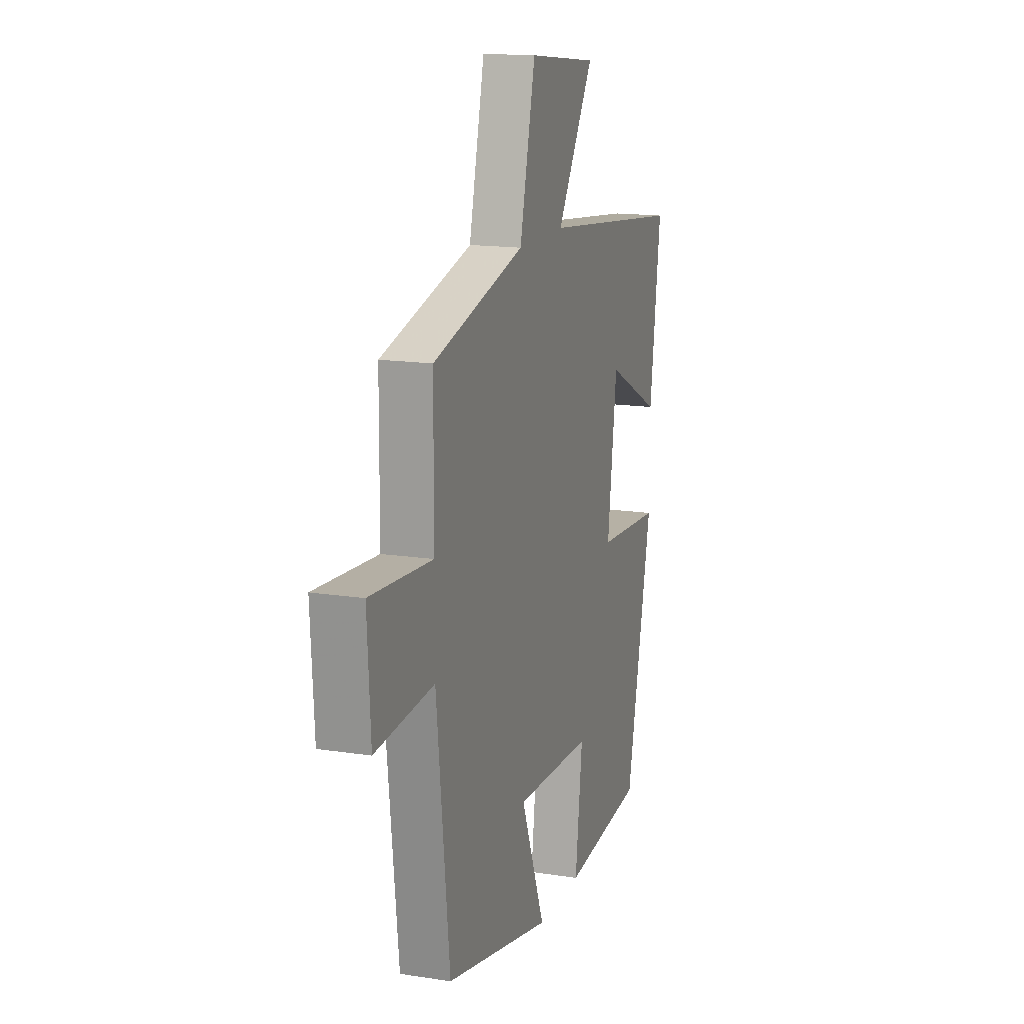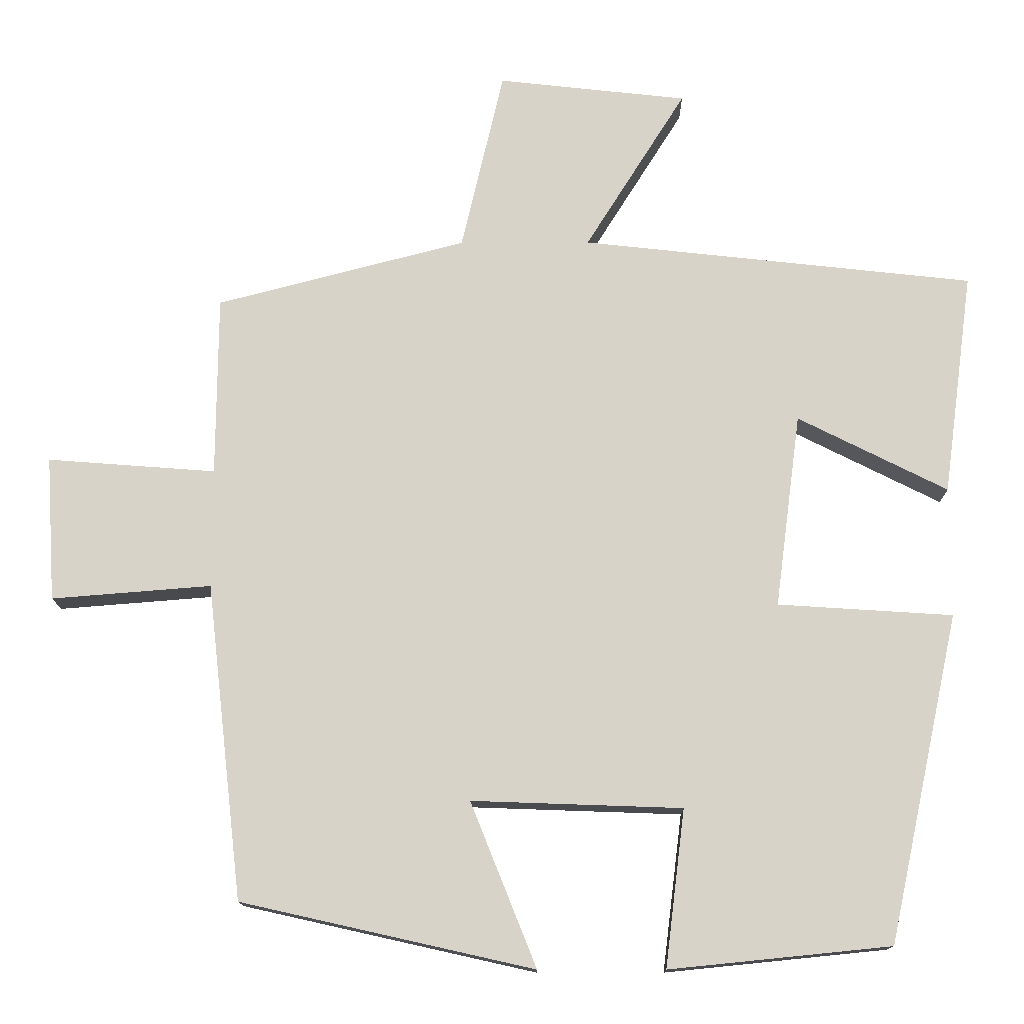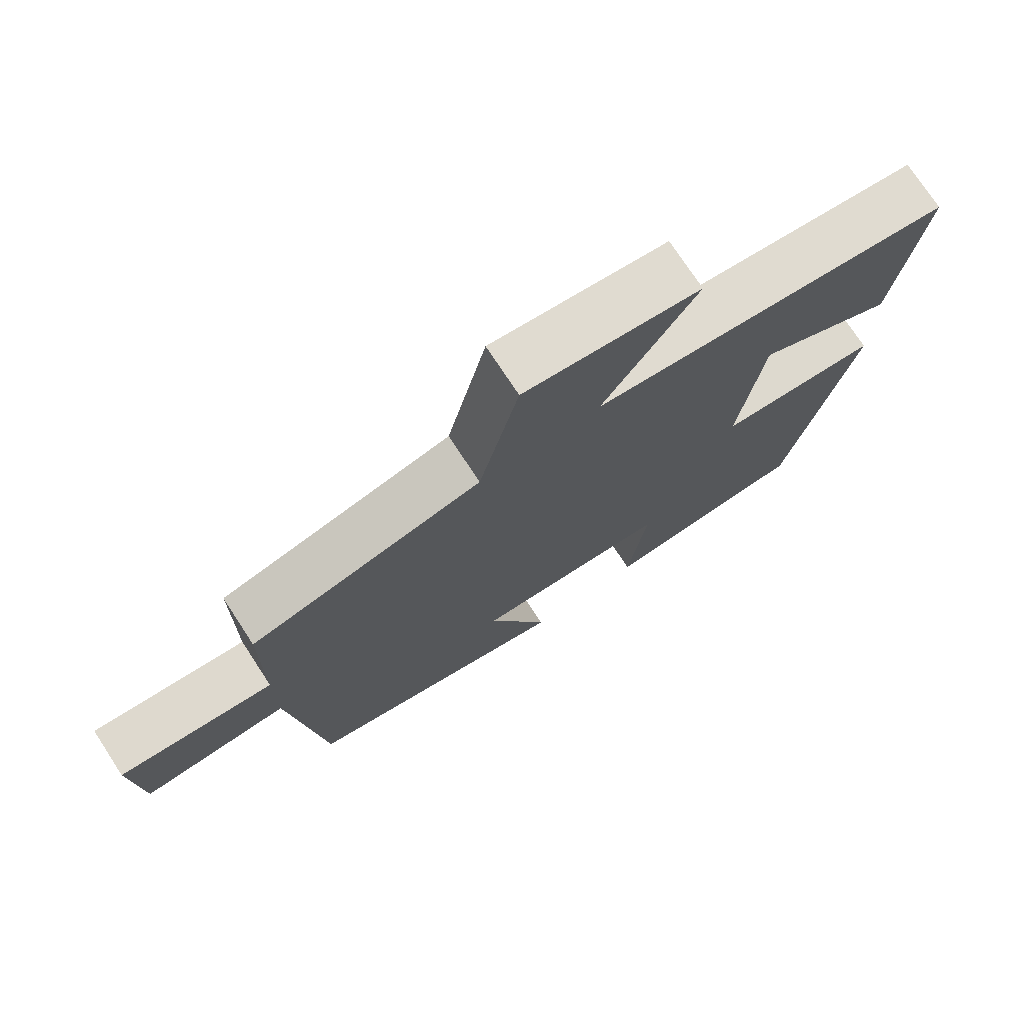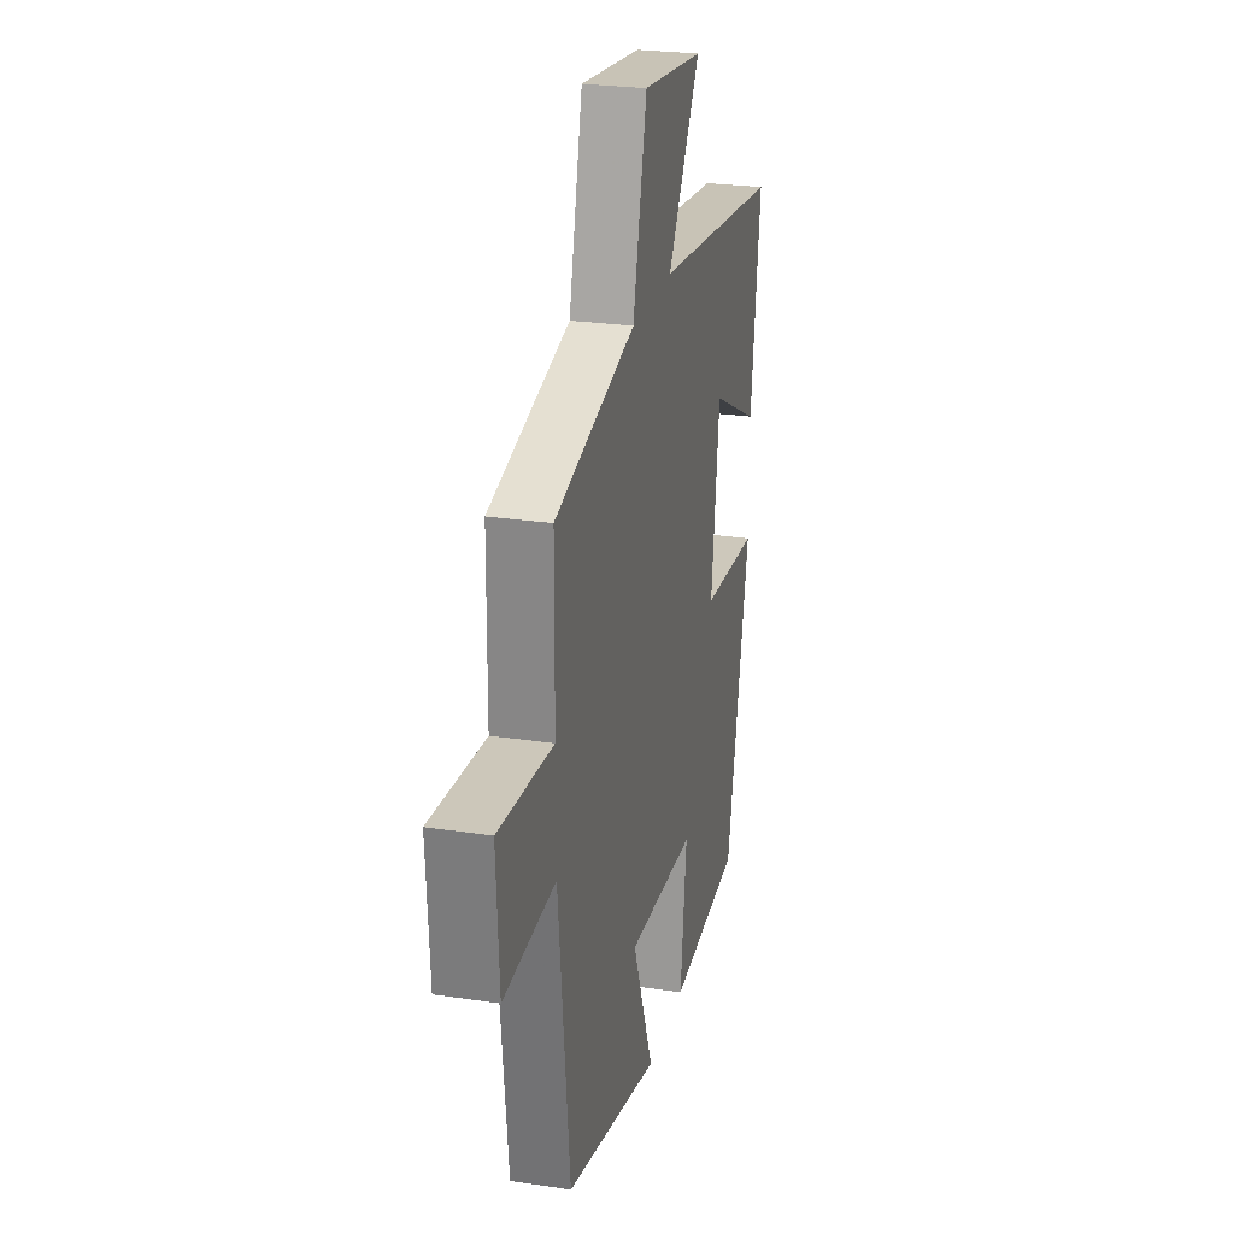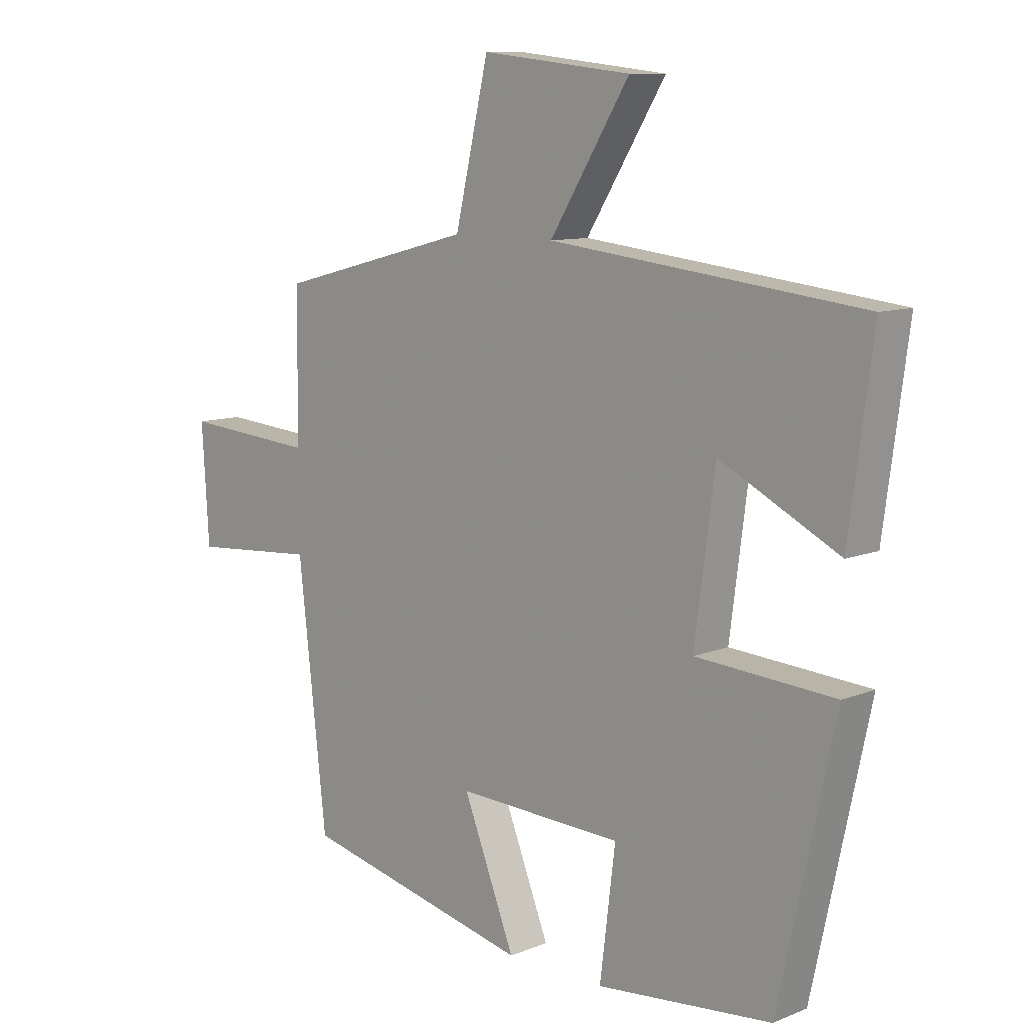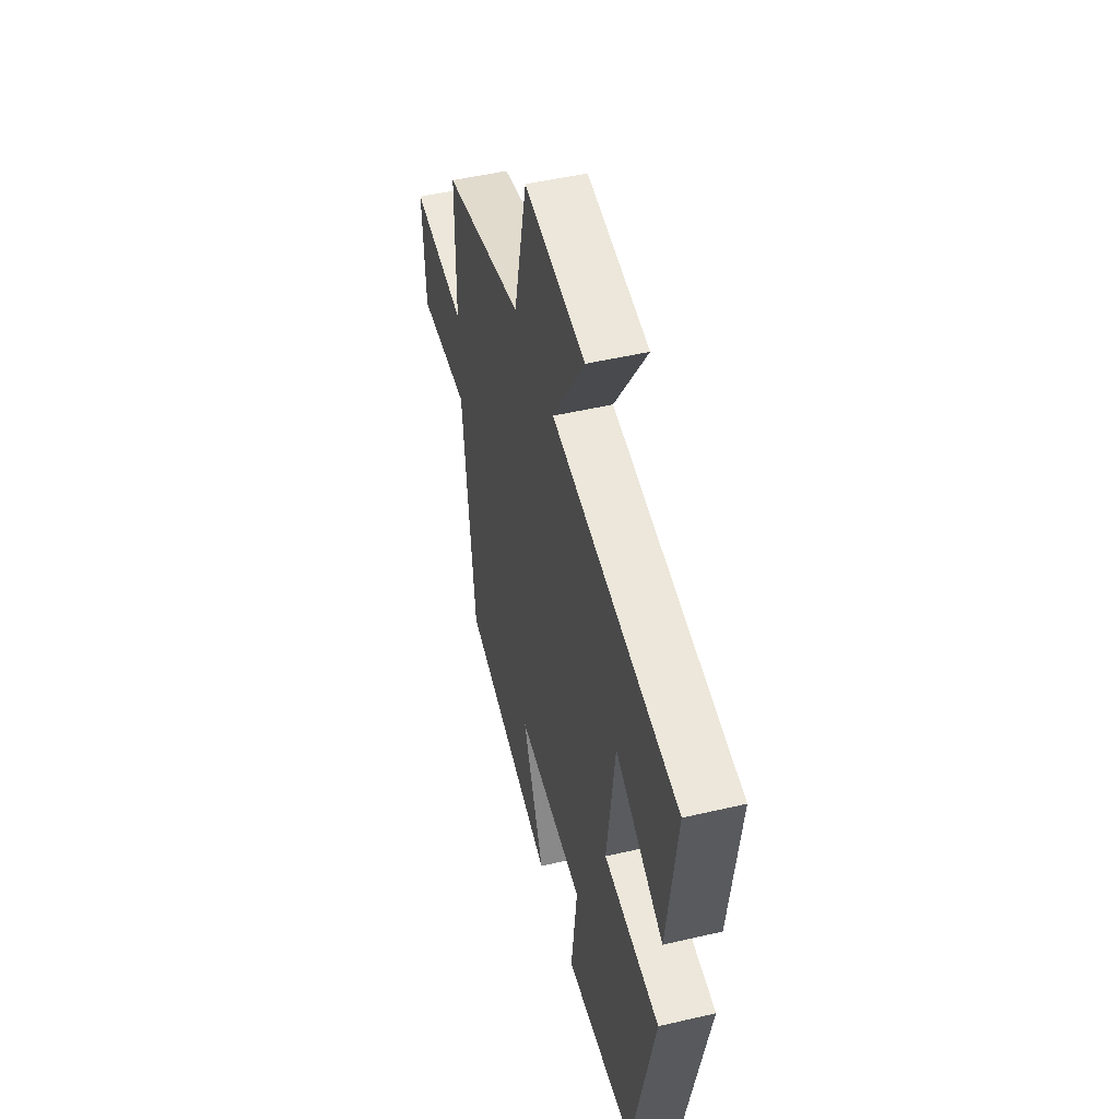
<metadata>
{"format":"obj","ext":"obj","renderer":"f3d","projection":"perspective","resolution":1024,"background":"white","views":[{"elev":15.3,"azim":108.3,"up":"+Z"},{"elev":-13.7,"azim":-179.5,"up":"+Z"},{"elev":74.4,"azim":146.8,"up":"+Z"},{"elev":25.3,"azim":103.7,"up":"+Z"},{"elev":10.1,"azim":-135.5,"up":"+Z"},{"elev":49.4,"azim":-104.5,"up":"+Z"}]}
</metadata>
<code>
v 0.452 0.07 -0.412
v 0.06 0.07 -0.5
v 0.148 0.07 -0.28
v -0.134 0.07 -0.29
v -0.108 0.07 -0.5
v -0.405 0.07 -0.47
v -0.5 0.07 -0.031
v -0.265 0.07 -0.016
v -0.299 0.07 0.244
v -0.5 0.07 0.143
v -0.54 0.07 0.442
v -0.013 0.07 0.5
v -0.148 0.07 0.715
v 0.106 0.07 0.743
v 0.163 0.07 0.5
v 0.498 0.07 0.413
v 0.5 0.07 0.171
v 0.726 0.07 0.188
v 0.714 0.07 -0.006
v 0.5 0.07 0.011
v 0.452 0 -0.412
v 0.06 0 -0.5
v 0.148 0 -0.28
v -0.134 0 -0.29
v -0.108 0 -0.5
v -0.405 0 -0.47
v -0.5 0 -0.031
v -0.265 0 -0.016
v -0.299 0 0.244
v -0.5 0 0.143
v -0.54 0 0.442
v -0.013 0 0.5
v -0.148 0 0.715
v 0.106 0 0.743
v 0.163 0 0.5
v 0.498 0 0.413
v 0.5 0 0.171
v 0.726 0 0.188
v 0.714 0 -0.006
v 0.5 0 0.011
f 17 18 19 20
f 15 16 17 20
f 15 20 1
f 12 13 14 15
f 9 10 11 12
f 8 9 12 15
f 5 6 7 8
f 4 5 8
f 3 4 8 15
f 1 2 3
f 1 3 15
f 40 39 38 37
f 40 37 36 35
f 21 40 35
f 35 34 33 32
f 32 31 30 29
f 35 32 29 28
f 28 27 26 25
f 28 25 24
f 35 28 24 23
f 23 22 21
f 35 23 21
f 1 21 22 2
f 2 22 23 3
f 3 23 24 4
f 4 24 25 5
f 5 25 26 6
f 6 26 27 7
f 7 27 28 8
f 8 28 29 9
f 9 29 30 10
f 10 30 31 11
f 11 31 32 12
f 12 32 33 13
f 13 33 34 14
f 14 34 35 15
f 15 35 36 16
f 16 36 37 17
f 17 37 38 18
f 18 38 39 19
f 19 39 40 20
f 20 40 21 1

</code>
